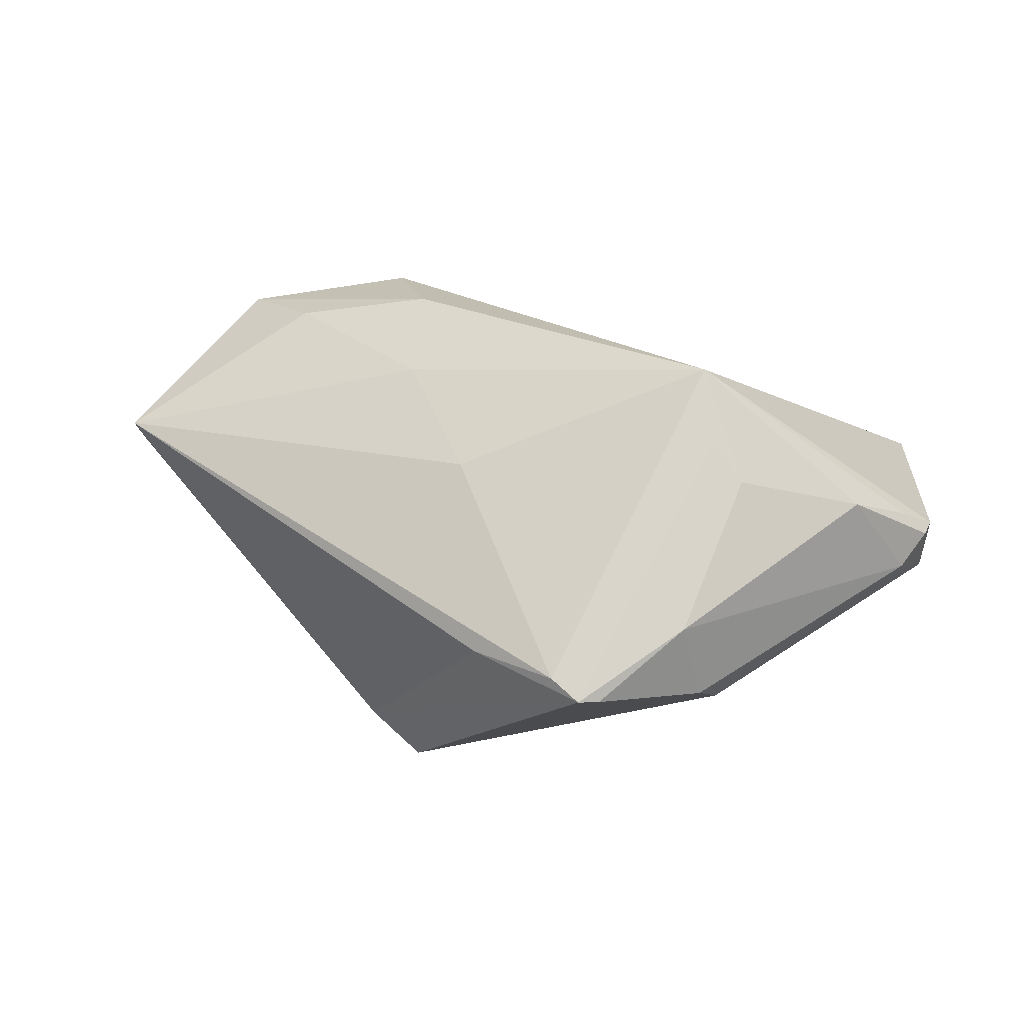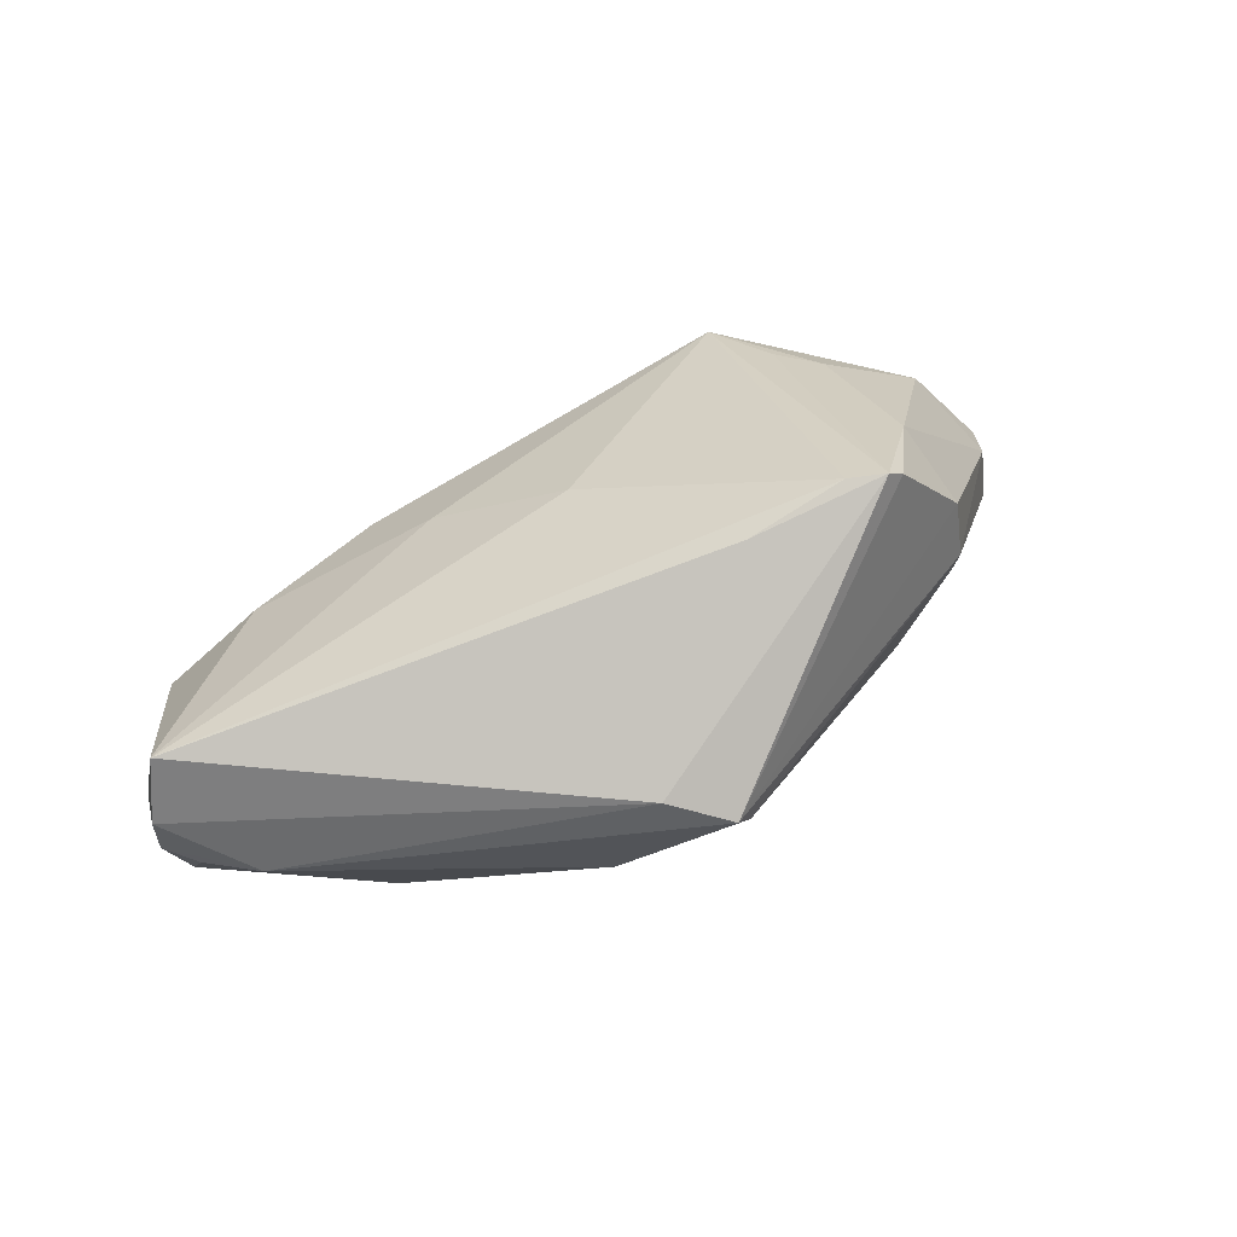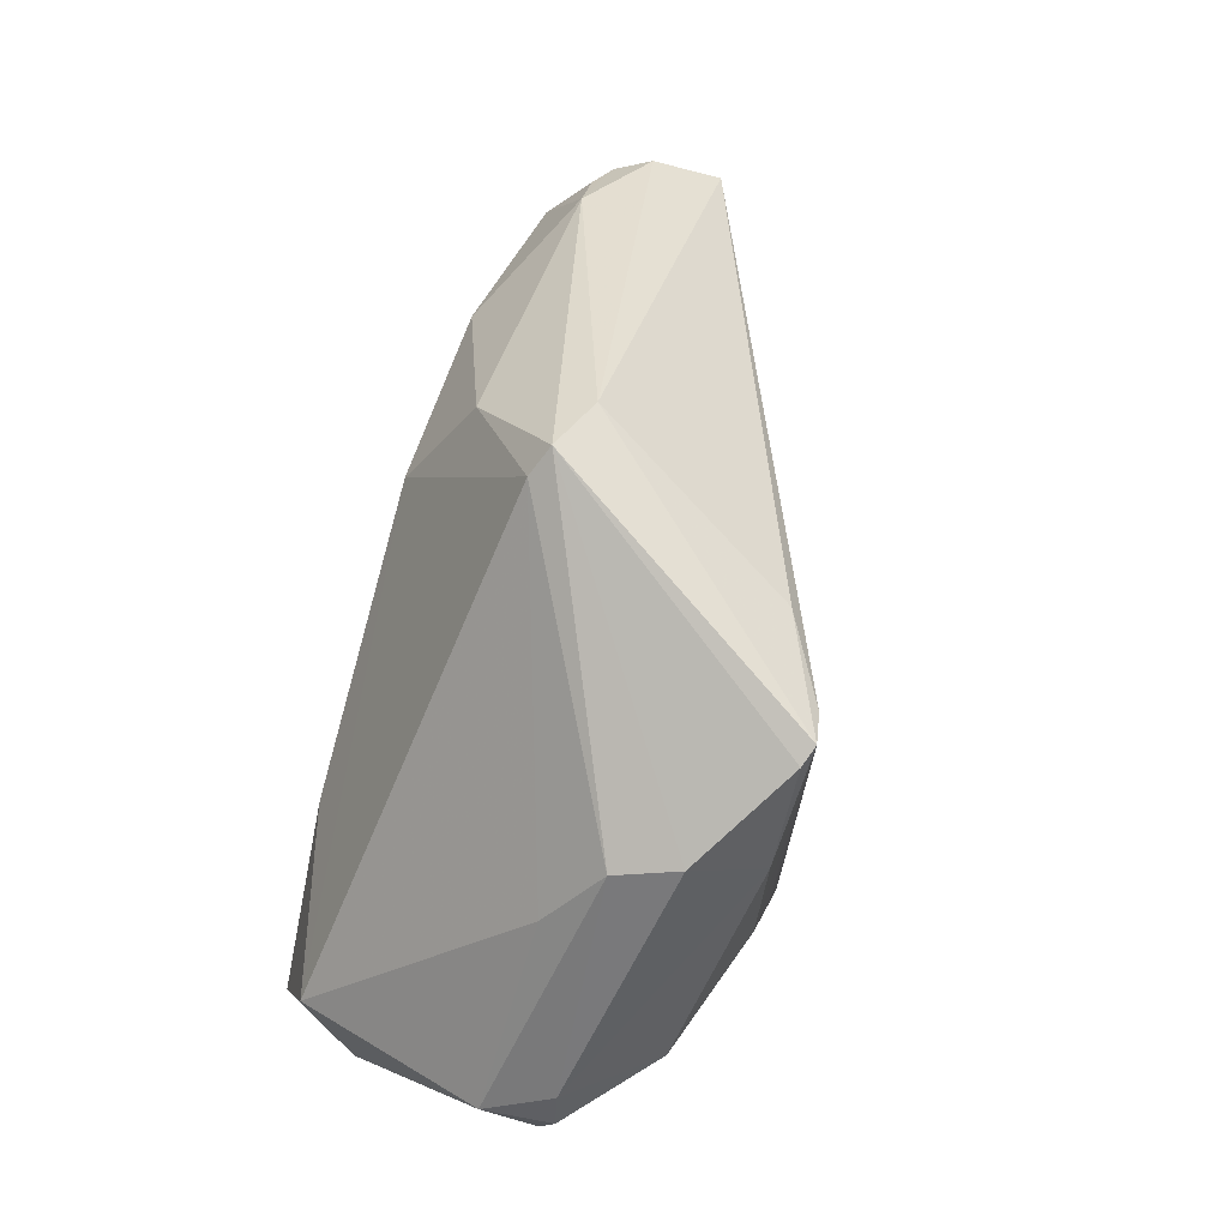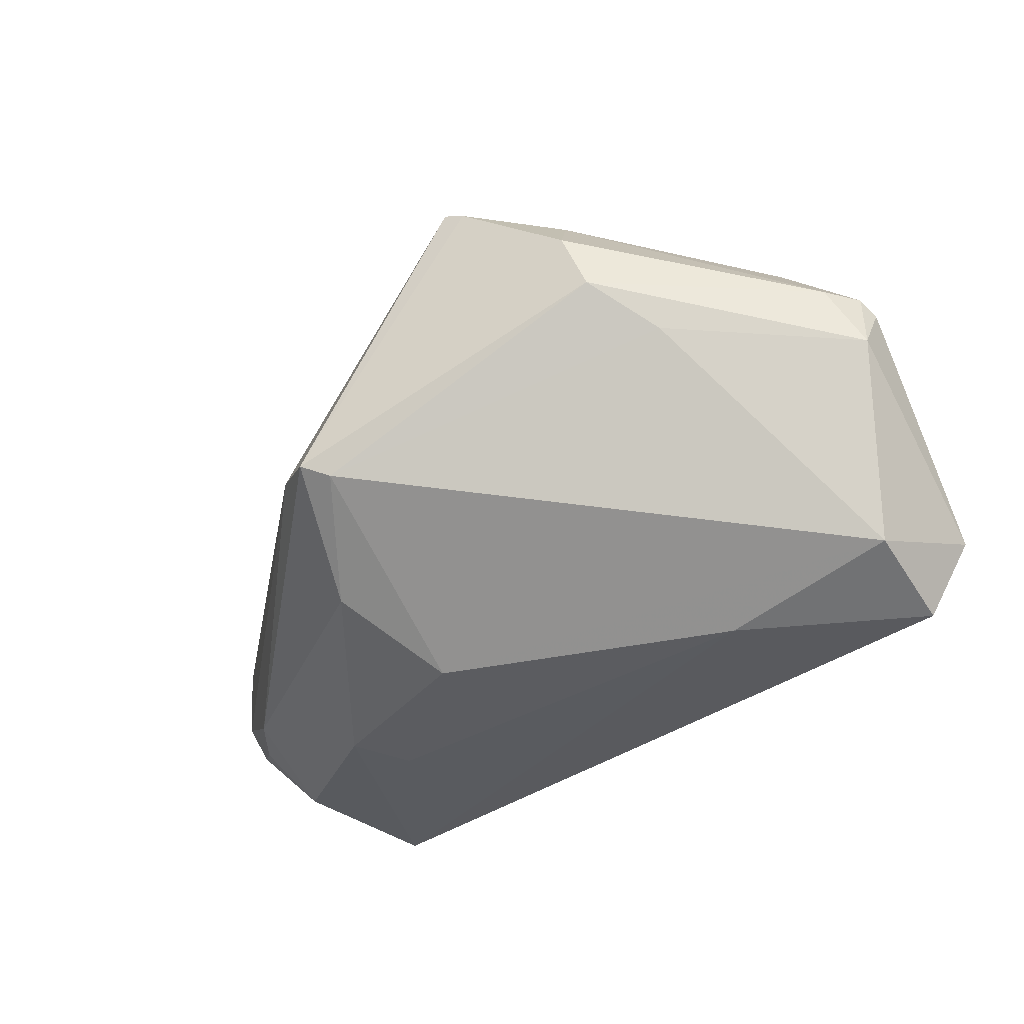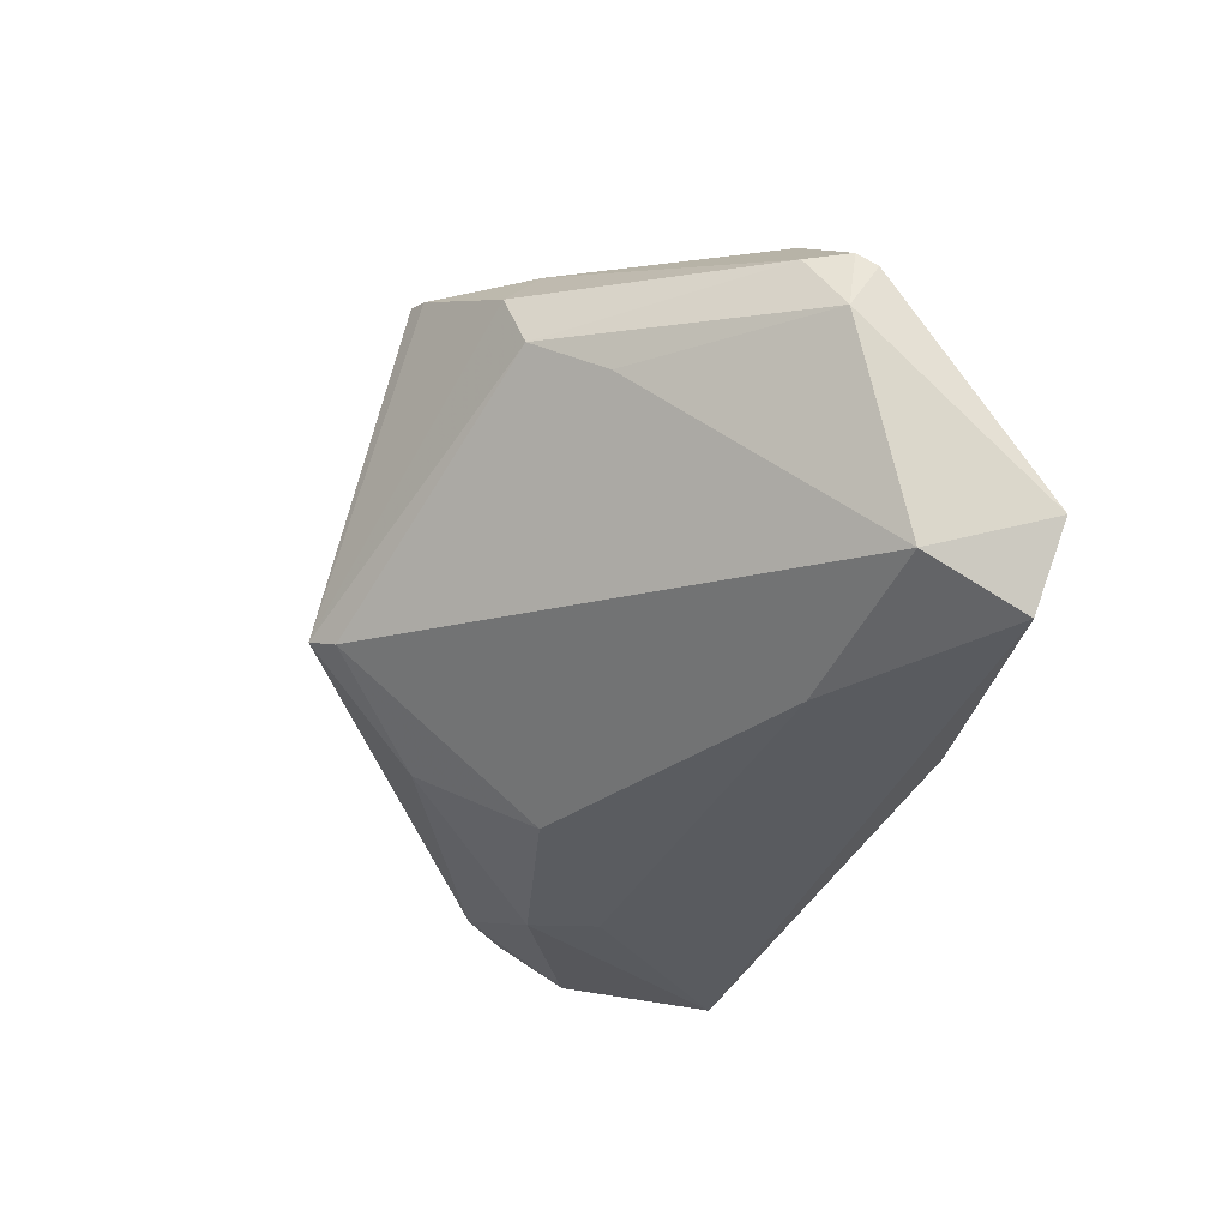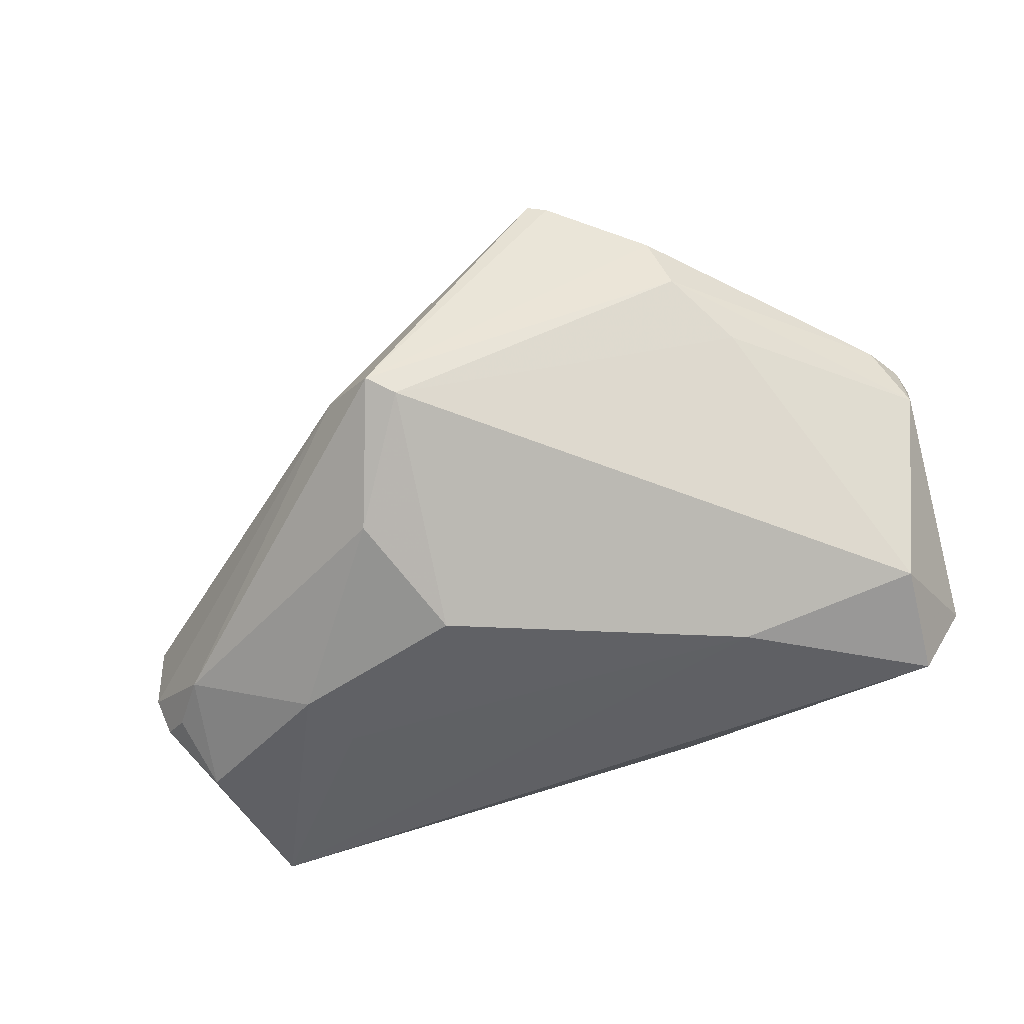
<metadata>
{"format":"obj","ext":"obj","renderer":"f3d","projection":"perspective","resolution":1024,"background":"white","views":[{"elev":72.2,"azim":-168.0,"up":"+Z"},{"elev":25.3,"azim":149.0,"up":"+Z"},{"elev":74.8,"azim":-72.8,"up":"+Y"},{"elev":-35.2,"azim":-138.7,"up":"+Z"},{"elev":-34.1,"azim":-110.7,"up":"+Z"},{"elev":-49.3,"azim":-157.7,"up":"+Z"}]}
</metadata>
<code>
v 0.05662 -0.0235 -0.01915
v 0.05892 0.0007747 -0.01612
v 0.05157 -0.02523 -0.005534
v 0.01729 0.03778 -0.002159
v -0.05752 -0.003478 0.01359
v 0.05351 0.007047 -0.0158
v -0.02785 -0.006355 -0.02456
v -0.01543 0.03662 0.03068
v -0.02468 0.0245 0.03073
v -0.03724 0.02023 0.007759
v 0.03208 -0.004243 -0.02456
v -0.055 -0.02514 -0.01282
v -0.01084 -0.03256 -0.01714
v -0.008562 0.03486 0.0309
v -0.04971 -0.02279 -0.02345
v 0.06431 0.0003064 -0.009502
v 0.02144 -0.01012 0.01626
v -0.05159 -0.008469 -0.01912
v 0.01059 0.00526 0.02324
v -0.0542 0.004379 0.01489
v 0.04341 -0.02996 -0.01999
v 0.05673 -0.007754 -0.0219
v 0.02915 -0.03256 -0.002758
v -0.02388 -0.002254 0.03207
v -0.02864 0.002475 0.03128
v 0.06277 -0.002016 -0.01438
v -0.02871 0.03055 0.02202
v -0.05676 -0.001033 0.0154
v 0.03499 0.004703 -0.02456
v -0.01273 0.03747 0.03163
v 0.02315 -0.02386 0.01087
v 0.04157 -0.02044 0.004331
v -0.03136 0.02852 0.01401
v -0.04533 0.0002946 0.02563
v 0.006228 0.03932 -0.006751
v 0.009659 0.04193 -0.004938
v 0.05444 -0.02896 -0.02287
v 0.01657 0.02627 -0.0167
v -0.02066 -0.01229 0.0327
v 0.03711 -0.03165 -0.00784
v 0.002655 0.0319 0.02481
v 0.01022 0.01165 -0.02455
v 0.06412 0.001291 -0.0002684
v -0.05792 0.0007517 0.006364
v -0.05284 -0.002451 0.01812
f 5 12 39
f 39 12 23
f 44 12 5
f 18 12 44
f 33 27 36
f 18 44 10
f 10 44 33
f 15 7 37
f 15 12 18
f 18 7 15
f 4 36 30
f 30 36 8
f 8 36 27
f 16 4 43
f 40 3 23
f 37 3 40
f 5 39 45
f 39 34 45
f 25 34 39
f 33 44 20
f 20 27 33
f 13 15 37
f 12 15 13
f 13 40 23
f 23 12 13
f 37 29 22
f 6 4 16
f 36 4 6
f 6 22 29
f 37 7 11
f 11 29 37
f 7 29 11
f 42 29 7
f 42 7 18
f 1 3 37
f 1 43 3
f 16 43 1
f 41 4 30
f 41 43 4
f 3 43 32
f 24 39 30
f 30 25 24
f 24 25 39
f 9 25 30
f 34 25 9
f 30 8 9
f 9 20 34
f 9 8 27
f 27 20 9
f 34 20 28
f 5 45 28
f 28 45 34
f 28 44 5
f 28 20 44
f 30 39 14
f 39 19 14
f 14 19 43
f 14 41 30
f 43 41 14
f 17 19 39
f 43 19 17
f 17 32 43
f 37 40 21
f 21 13 37
f 40 13 21
f 37 22 26
f 16 1 26
f 26 1 37
f 26 6 16
f 36 6 38
f 38 6 29
f 29 42 38
f 35 42 18
f 18 10 35
f 36 38 35
f 35 38 42
f 33 36 35
f 35 10 33
f 3 32 31
f 23 3 31
f 31 17 39
f 32 17 31
f 31 39 23
f 22 6 2
f 2 26 22
f 6 26 2

</code>
